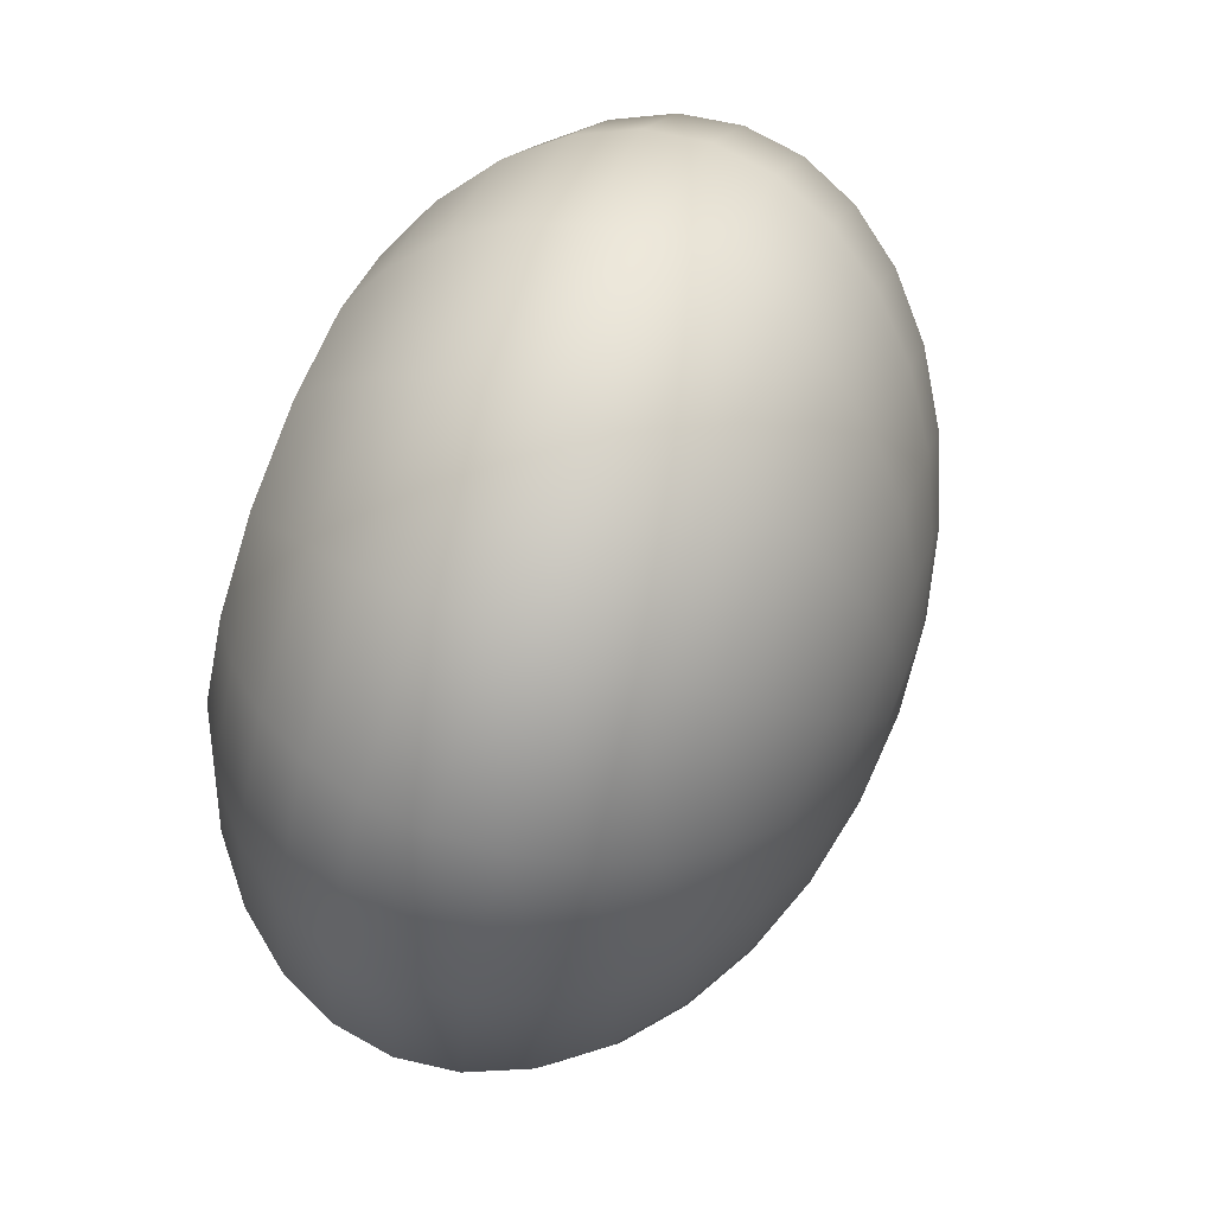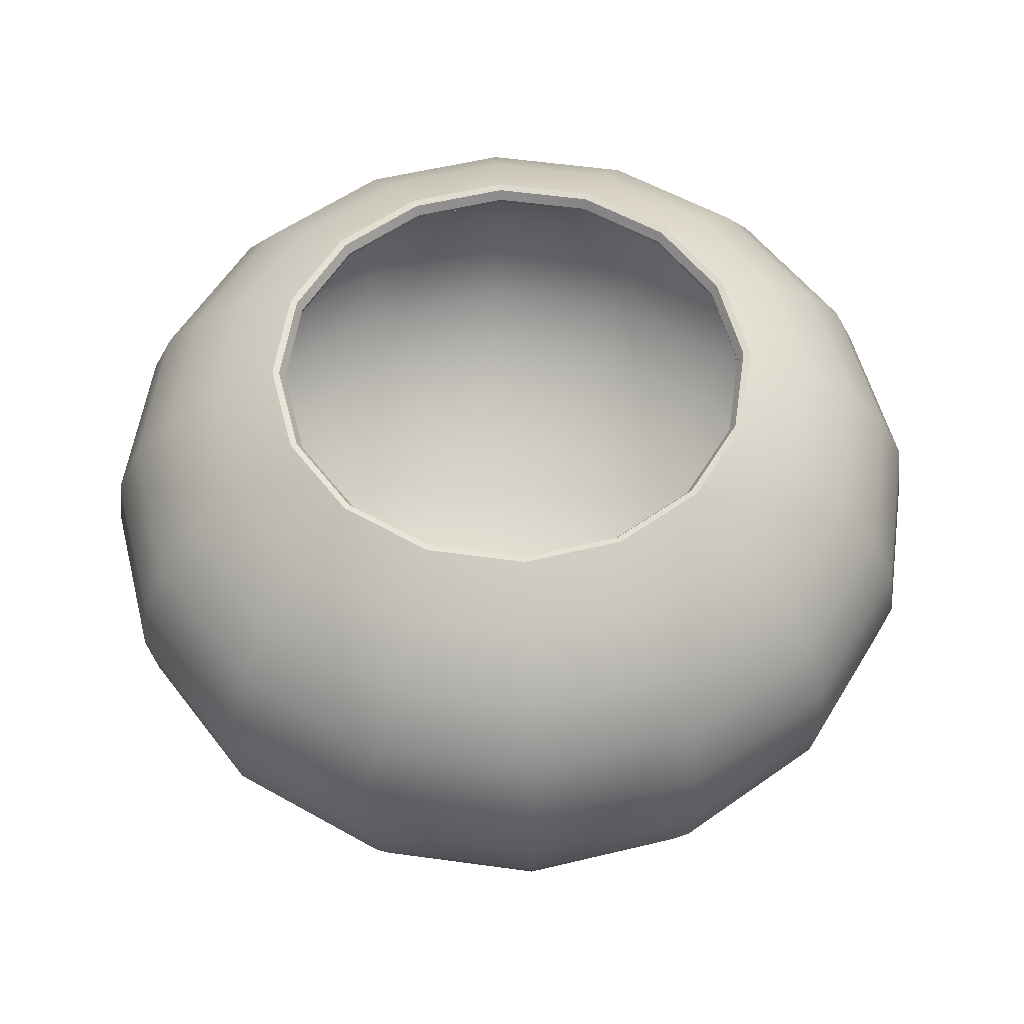
<metadata>
{"format":"obj","ext":"obj","renderer":"f3d","projection":"perspective","resolution":1024,"background":"white","views":[{"elev":72.0,"azim":-69.1,"up":"+Z"},{"elev":55.5,"azim":42.0,"up":"+Y"}]}
</metadata>
<code>
v 1.506 -0.08519 -0.6239
v 1.153 -0.08519 -1.153
v 0.6239 -0.08519 -1.506
v 1e-06 -0.08519 -1.63
v -0.6239 -0.08519 -1.506
v -1.153 -0.08519 -1.153
v -1.506 -0.08519 -0.6239
v -1.63 -0.08519 -1e-06
v -1.506 -0.08519 0.6239
v -1.153 -0.08519 1.153
v -0.6239 -0.08519 1.506
v -0 -0.08519 1.63
v 0.6239 -0.08519 1.506
v 1.153 -0.08519 1.153
v 1.506 -0.08519 0.6239
v 1.63 -0.08519 0
v 2.955 0.2411 -1.224
v 2.261 0.2411 -2.261
v 1.224 0.2411 -2.955
v 2e-06 0.2411 -3.198
v -1.224 0.2411 -2.955
v -2.261 0.2411 -2.261
v -2.955 0.2411 -1.224
v -3.198 0.2411 -1e-06
v -2.955 0.2411 1.224
v -2.261 0.2411 2.261
v -1.224 0.2411 2.955
v -0 0.2411 3.198
v 1.224 0.2411 2.955
v 2.261 0.2411 2.261
v 2.955 0.2411 1.224
v 3.198 0.2411 0
v 4.29 0.7709 -1.777
v 3.283 0.7709 -3.283
v 1.777 0.7709 -4.29
v 2e-06 0.7709 -4.643
v -1.777 0.7709 -4.29
v -3.283 0.7709 -3.283
v -4.29 0.7709 -1.777
v -4.643 0.7709 -2e-06
v -4.29 0.7709 1.777
v -3.283 0.7709 3.283
v -1.777 0.7709 4.29
v -1e-06 0.7709 4.643
v 1.777 0.7709 4.29
v 3.283 0.7709 3.283
v 4.29 0.7709 1.777
v 4.643 0.7709 0
v 5.46 1.484 -2.261
v 4.179 1.484 -4.179
v 2.261 1.484 -5.46
v 3e-06 1.484 -5.909
v -2.261 1.484 -5.46
v -4.179 1.484 -4.179
v -5.46 1.484 -2.261
v -5.909 1.484 -2e-06
v -5.46 1.484 2.261
v -4.179 1.484 4.179
v -2.261 1.484 5.46
v -1e-06 1.484 5.909
v 2.261 1.484 5.46
v 4.179 1.484 4.179
v 5.46 1.484 2.261
v 5.909 1.484 0
v 6.42 2.353 -2.659
v 4.913 2.353 -4.913
v 2.659 2.353 -6.42
v 4e-06 2.353 -6.949
v -2.659 2.353 -6.42
v -4.913 2.353 -4.913
v -6.42 2.353 -2.659
v -6.949 2.353 -2e-06
v -6.42 2.353 2.659
v -4.913 2.353 4.913
v -2.659 2.353 6.42
v -1e-06 2.353 6.949
v 2.659 2.353 6.42
v 4.913 2.353 4.913
v 6.42 2.353 2.659
v 6.949 2.353 0
v 7.133 3.344 -2.955
v 5.46 3.344 -5.46
v 2.955 3.344 -7.133
v 4e-06 3.344 -7.721
v -2.955 3.344 -7.133
v -5.46 3.344 -5.46
v -7.133 3.344 -2.955
v -7.721 3.344 -3e-06
v -7.133 3.344 2.955
v -5.46 3.344 5.46
v -2.955 3.344 7.133
v -1e-06 3.344 7.721
v 2.955 3.344 7.133
v 5.46 3.344 5.46
v 7.133 3.344 2.955
v 7.721 3.344 0
v 7.573 4.419 -3.137
v 5.796 4.419 -5.796
v 3.137 4.419 -7.573
v 4e-06 4.419 -8.197
v -3.137 4.419 -7.573
v -5.796 4.419 -5.796
v -7.573 4.419 -3.137
v -8.197 4.419 -3e-06
v -7.573 4.419 3.137
v -5.796 4.419 5.796
v -3.137 4.419 7.573
v -1e-06 4.419 8.197
v 3.137 4.419 7.573
v 5.796 4.419 5.796
v 7.573 4.419 3.137
v 8.197 4.419 0
v 7.721 5.538 -3.198
v 5.909 5.538 -5.909
v 3.198 5.538 -7.721
v 4e-06 5.538 -8.357
v -3.198 5.538 -7.721
v -5.909 5.538 -5.909
v -7.721 5.538 -3.198
v -8.357 5.538 -3e-06
v -7.721 5.538 3.198
v -5.909 5.538 5.909
v -3.198 5.538 7.721
v -1e-06 5.538 8.357
v 3.198 5.538 7.721
v 5.909 5.538 5.909
v 7.721 5.538 3.198
v 8.357 5.538 0
v 7.573 6.656 -3.137
v 5.796 6.656 -5.796
v 3.137 6.656 -7.573
v 4e-06 6.656 -8.197
v -3.137 6.656 -7.573
v -5.796 6.656 -5.796
v -7.573 6.656 -3.137
v -8.197 6.656 -3e-06
v -7.573 6.656 3.137
v -5.796 6.656 5.796
v -3.137 6.656 7.573
v -1e-06 6.656 8.197
v 3.137 6.656 7.573
v 5.796 6.656 5.796
v 7.573 6.656 3.137
v 8.197 6.656 0
v 7.133 7.732 -2.955
v 5.46 7.732 -5.46
v 2.955 7.732 -7.133
v 4e-06 7.732 -7.721
v -2.955 7.732 -7.133
v -5.46 7.732 -5.46
v -7.133 7.732 -2.955
v -7.721 7.732 -3e-06
v -7.133 7.732 2.955
v -5.46 7.732 5.46
v -2.955 7.732 7.133
v -1e-06 7.732 7.721
v 2.955 7.732 7.133
v 5.46 7.732 5.46
v 7.133 7.732 2.955
v 7.721 7.732 0
v 6.42 8.723 -2.659
v 4.913 8.723 -4.913
v 2.659 8.723 -6.42
v 4e-06 8.723 -6.949
v -2.659 8.723 -6.42
v -4.913 8.723 -4.913
v -6.42 8.723 -2.659
v -6.949 8.723 -2e-06
v -6.42 8.723 2.659
v -4.913 8.723 4.913
v -2.659 8.723 6.42
v -1e-06 8.723 6.949
v 2.659 8.723 6.42
v 4.913 8.723 4.913
v 6.42 8.723 2.659
v 6.949 8.723 0
v 5.46 9.592 -2.261
v 4.179 9.592 -4.179
v 2.261 9.592 -5.46
v 3e-06 9.592 -5.909
v -2.261 9.592 -5.46
v -4.179 9.592 -4.179
v -5.46 9.592 -2.261
v -5.909 9.592 -2e-06
v -5.46 9.592 2.261
v -4.179 9.592 4.179
v -2.261 9.592 5.46
v -1e-06 9.592 5.909
v 2.261 9.592 5.46
v 4.179 9.592 4.179
v 5.46 9.592 2.261
v 5.909 9.592 0
v 0 -0.1954 0
v 1.456 0.2863 -0.6032
v 1.115 0.2863 -1.115
v 2.186 0.6011 -2.186
v 2.857 0.6011 -1.183
v 0.6032 0.2863 -1.456
v 1.183 0.6011 -2.857
v 1e-06 0.2863 -1.576
v 2e-06 0.6011 -3.092
v -0.6032 0.2863 -1.456
v -1.183 0.6011 -2.857
v -1.115 0.2863 -1.115
v -2.186 0.6011 -2.186
v -1.456 0.2863 -0.6032
v -2.857 0.6011 -1.183
v -1.576 0.2863 -1e-06
v -3.092 0.6011 -1e-06
v -1.456 0.2863 0.6032
v -2.857 0.6011 1.183
v -1.115 0.2863 1.115
v -2.186 0.6011 2.186
v -0.6032 0.2863 1.456
v -1.183 0.6011 2.857
v -0 0.2863 1.576
v -0 0.6011 3.092
v 0.6032 0.2863 1.456
v 1.183 0.6011 2.857
v 1.115 0.2863 1.115
v 2.186 0.6011 2.186
v 1.456 0.2863 0.6032
v 2.857 0.6011 1.183
v 1.576 0.2863 -0
v 3.092 0.6011 -0
v 3.17 1.11 -3.17
v 4.141 1.11 -1.715
v 1.715 1.11 -4.141
v 2e-06 1.11 -4.483
v -1.715 1.11 -4.141
v -3.17 1.11 -3.17
v -4.141 1.11 -1.715
v -4.483 1.11 -2e-06
v -4.141 1.11 1.715
v -3.17 1.11 3.17
v -1.715 1.11 4.141
v -1e-06 1.11 4.483
v 1.715 1.11 4.141
v 3.17 1.11 3.17
v 4.141 1.11 1.715
v 4.483 1.11 -0
v 4.026 1.791 -4.026
v 5.26 1.791 -2.179
v 2.179 1.791 -5.26
v 3e-06 1.791 -5.693
v -2.179 1.791 -5.26
v -4.026 1.791 -4.026
v -5.26 1.791 -2.179
v -5.693 1.791 -2e-06
v -5.26 1.791 2.179
v -4.026 1.791 4.026
v -2.179 1.791 5.26
v -1e-06 1.791 5.693
v 2.179 1.791 5.26
v 4.026 1.791 4.026
v 5.26 1.791 2.179
v 5.693 1.791 -0
v 4.721 2.611 -4.721
v 6.168 2.611 -2.555
v 2.555 2.611 -6.168
v 3e-06 2.611 -6.676
v -2.555 2.611 -6.168
v -4.721 2.611 -4.721
v -6.168 2.611 -2.555
v -6.676 2.611 -2e-06
v -6.168 2.611 2.555
v -4.721 2.611 4.721
v -2.555 2.611 6.168
v -1e-06 2.611 6.676
v 2.555 2.611 6.168
v 4.721 2.611 4.721
v 6.168 2.611 2.555
v 6.676 2.611 -0
v 5.231 3.534 -5.231
v 6.834 3.534 -2.831
v 2.831 3.534 -6.834
v 4e-06 3.534 -7.397
v -2.831 3.534 -6.834
v -5.231 3.534 -5.231
v -6.834 3.534 -2.831
v -7.397 3.534 -3e-06
v -6.834 3.534 2.831
v -5.231 3.534 5.231
v -2.831 3.534 6.834
v -1e-06 3.534 7.397
v 2.831 3.534 6.834
v 5.231 3.534 5.231
v 6.834 3.534 2.831
v 7.397 3.534 -0
v 5.54 4.521 -5.54
v 7.239 4.521 -2.998
v 2.998 4.521 -7.239
v 4e-06 4.521 -7.835
v -2.998 4.521 -7.239
v -5.54 4.521 -5.54
v -7.239 4.521 -2.998
v -7.835 4.521 -3e-06
v -7.239 4.521 2.998
v -5.54 4.521 5.54
v -2.998 4.521 7.239
v -1e-06 4.521 7.835
v 2.998 4.521 7.239
v 5.54 4.521 5.54
v 7.239 4.521 2.998
v 7.835 4.521 -0
v 5.644 5.538 -5.644
v 7.374 5.538 -3.054
v 3.054 5.538 -7.374
v 4e-06 5.538 -7.982
v -3.054 5.538 -7.374
v -5.644 5.538 -5.644
v -7.374 5.538 -3.054
v -7.982 5.538 -3e-06
v -7.374 5.538 3.054
v -5.644 5.538 5.644
v -3.054 5.538 7.374
v -1e-06 5.538 7.982
v 3.054 5.538 7.374
v 5.644 5.538 5.644
v 7.374 5.538 3.054
v 7.982 5.538 -0
v 5.54 6.554 -5.54
v 7.239 6.554 -2.998
v 2.998 6.554 -7.239
v 4e-06 6.554 -7.835
v -2.998 6.554 -7.239
v -5.54 6.554 -5.54
v -7.239 6.554 -2.998
v -7.835 6.554 -3e-06
v -7.239 6.554 2.998
v -5.54 6.554 5.54
v -2.998 6.554 7.239
v -1e-06 6.554 7.835
v 2.998 6.554 7.239
v 5.54 6.554 5.54
v 7.239 6.554 2.998
v 7.835 6.554 -0
v 5.231 7.541 -5.231
v 6.834 7.541 -2.831
v 2.831 7.541 -6.834
v 4e-06 7.541 -7.397
v -2.831 7.541 -6.834
v -5.231 7.541 -5.231
v -6.834 7.541 -2.831
v -7.397 7.541 -3e-06
v -6.834 7.541 2.831
v -5.231 7.541 5.231
v -2.831 7.541 6.834
v -1e-06 7.541 7.397
v 2.831 7.541 6.834
v 5.231 7.541 5.231
v 6.834 7.541 2.831
v 7.397 7.541 -0
v 4.721 8.465 -4.721
v 6.168 8.465 -2.555
v 2.555 8.465 -6.168
v 3e-06 8.465 -6.676
v -2.555 8.465 -6.168
v -4.721 8.465 -4.721
v -6.168 8.465 -2.555
v -6.676 8.465 -2e-06
v -6.168 8.465 2.555
v -4.721 8.465 4.721
v -2.555 8.465 6.168
v -1e-06 8.465 6.676
v 2.555 8.465 6.168
v 4.721 8.465 4.721
v 6.168 8.465 2.555
v 6.676 8.465 -0
v 4.026 9.285 -4.026
v 5.26 9.285 -2.179
v 2.179 9.285 -5.26
v 3e-06 9.285 -5.693
v -2.179 9.285 -5.26
v -4.026 9.285 -4.026
v -5.26 9.285 -2.179
v -5.693 9.285 -2e-06
v -5.26 9.285 2.179
v -4.026 9.285 4.026
v -2.179 9.285 5.26
v -1e-06 9.285 5.693
v 2.179 9.285 5.26
v 4.026 9.285 4.026
v 5.26 9.285 2.179
v 5.693 9.285 -0
v -0 0.18 0
v 4.366 10.26 -1.808
v 4.247 10.22 -1.759
v 3.341 10.26 -3.341
v 3.251 10.22 -3.251
v 1.808 10.26 -4.366
v 1.759 10.22 -4.247
v 2e-06 10.26 -4.725
v 2e-06 10.22 -4.597
v -1.808 10.26 -4.366
v -1.759 10.22 -4.247
v -3.341 10.26 -3.341
v -3.251 10.22 -3.251
v -4.366 10.26 -1.808
v -4.247 10.22 -1.759
v -4.725 10.26 -2e-06
v -4.597 10.22 -2e-06
v -4.366 10.26 1.808
v -4.247 10.22 1.759
v -3.341 10.26 3.341
v -3.251 10.22 3.251
v -1.808 10.26 4.366
v -1.759 10.22 4.247
v -1e-06 10.26 4.725
v -1e-06 10.22 4.597
v 1.808 10.26 4.366
v 1.759 10.22 4.247
v 3.341 10.26 3.341
v 3.251 10.22 3.251
v 4.366 10.26 1.808
v 4.247 10.22 1.759
v 4.725 10.26 -0
v 4.597 10.22 -1e-06
v 3.197 9.944 -3.197
v 3.178 10.04 -3.178
v 4.177 9.944 -1.73
v 4.152 10.04 -1.72
v 1.73 9.944 -4.177
v 1.72 10.04 -4.152
v 2e-06 9.944 -4.521
v 2e-06 10.04 -4.494
v -1.73 9.944 -4.177
v -1.72 10.04 -4.152
v -3.197 9.944 -3.197
v -3.178 10.04 -3.178
v -4.177 9.944 -1.73
v -4.152 10.04 -1.72
v -4.521 9.944 -1e-06
v -4.494 10.04 -2e-06
v -4.177 9.944 1.73
v -4.152 10.04 1.72
v -3.197 9.944 3.197
v -3.178 10.04 3.178
v -1.73 9.944 4.177
v -1.72 10.04 4.152
v -0 9.944 4.521
v -1e-06 10.04 4.494
v 1.73 9.944 4.177
v 1.72 10.04 4.152
v 3.197 9.944 3.197
v 3.178 10.04 3.178
v 4.177 9.944 1.73
v 4.152 10.04 1.72
v 4.521 9.944 0
v 4.494 10.04 1e-06
f 194 197 196 195
f 195 196 199 198
f 198 199 201 200
f 200 201 203 202
f 202 203 205 204
f 204 205 207 206
f 206 207 209 208
f 208 209 211 210
f 210 211 213 212
f 212 213 215 214
f 214 215 217 216
f 216 217 219 218
f 218 219 221 220
f 220 221 223 222
f 222 223 225 224
f 224 225 197 194
f 197 227 226 196
f 196 226 228 199
f 199 228 229 201
f 201 229 230 203
f 203 230 231 205
f 205 231 232 207
f 207 232 233 209
f 209 233 234 211
f 211 234 235 213
f 213 235 236 215
f 215 236 237 217
f 217 237 238 219
f 219 238 239 221
f 221 239 240 223
f 223 240 241 225
f 225 241 227 197
f 227 243 242 226
f 226 242 244 228
f 228 244 245 229
f 229 245 246 230
f 230 246 247 231
f 231 247 248 232
f 232 248 249 233
f 233 249 250 234
f 234 250 251 235
f 235 251 252 236
f 236 252 253 237
f 237 253 254 238
f 238 254 255 239
f 239 255 256 240
f 240 256 257 241
f 241 257 243 227
f 243 259 258 242
f 242 258 260 244
f 244 260 261 245
f 245 261 262 246
f 246 262 263 247
f 247 263 264 248
f 248 264 265 249
f 249 265 266 250
f 250 266 267 251
f 251 267 268 252
f 252 268 269 253
f 253 269 270 254
f 254 270 271 255
f 255 271 272 256
f 256 272 273 257
f 257 273 259 243
f 259 275 274 258
f 258 274 276 260
f 260 276 277 261
f 261 277 278 262
f 262 278 279 263
f 263 279 280 264
f 264 280 281 265
f 265 281 282 266
f 266 282 283 267
f 267 283 284 268
f 268 284 285 269
f 269 285 286 270
f 270 286 287 271
f 271 287 288 272
f 272 288 289 273
f 273 289 275 259
f 275 291 290 274
f 274 290 292 276
f 276 292 293 277
f 277 293 294 278
f 278 294 295 279
f 279 295 296 280
f 280 296 297 281
f 281 297 298 282
f 282 298 299 283
f 283 299 300 284
f 284 300 301 285
f 285 301 302 286
f 286 302 303 287
f 287 303 304 288
f 288 304 305 289
f 289 305 291 275
f 291 307 306 290
f 290 306 308 292
f 292 308 309 293
f 293 309 310 294
f 294 310 311 295
f 295 311 312 296
f 296 312 313 297
f 297 313 314 298
f 298 314 315 299
f 299 315 316 300
f 300 316 317 301
f 301 317 318 302
f 302 318 319 303
f 303 319 320 304
f 304 320 321 305
f 305 321 307 291
f 307 323 322 306
f 306 322 324 308
f 308 324 325 309
f 309 325 326 310
f 310 326 327 311
f 311 327 328 312
f 312 328 329 313
f 313 329 330 314
f 314 330 331 315
f 315 331 332 316
f 316 332 333 317
f 317 333 334 318
f 318 334 335 319
f 319 335 336 320
f 320 336 337 321
f 321 337 323 307
f 323 339 338 322
f 322 338 340 324
f 324 340 341 325
f 325 341 342 326
f 326 342 343 327
f 327 343 344 328
f 328 344 345 329
f 329 345 346 330
f 330 346 347 331
f 331 347 348 332
f 332 348 349 333
f 333 349 350 334
f 334 350 351 335
f 335 351 352 336
f 336 352 353 337
f 337 353 339 323
f 339 355 354 338
f 338 354 356 340
f 340 356 357 341
f 341 357 358 342
f 342 358 359 343
f 343 359 360 344
f 344 360 361 345
f 345 361 362 346
f 346 362 363 347
f 347 363 364 348
f 348 364 365 349
f 349 365 366 350
f 350 366 367 351
f 351 367 368 352
f 352 368 369 353
f 353 369 355 339
f 355 371 370 354
f 354 370 372 356
f 356 372 373 357
f 357 373 374 358
f 358 374 375 359
f 359 375 376 360
f 360 376 377 361
f 361 377 378 362
f 362 378 379 363
f 363 379 380 364
f 364 380 381 365
f 365 381 382 366
f 366 382 383 367
f 367 383 384 368
f 368 384 385 369
f 369 385 371 355
f 195 386 194
f 198 386 195
f 200 386 198
f 202 386 200
f 204 386 202
f 206 386 204
f 208 386 206
f 210 386 208
f 212 386 210
f 214 386 212
f 216 386 214
f 218 386 216
f 220 386 218
f 222 386 220
f 224 386 222
f 194 386 224
f 1 2 18 17
f 2 3 19 18
f 3 4 20 19
f 4 5 21 20
f 5 6 22 21
f 6 7 23 22
f 7 8 24 23
f 8 9 25 24
f 9 10 26 25
f 10 11 27 26
f 11 12 28 27
f 12 13 29 28
f 13 14 30 29
f 14 15 31 30
f 15 16 32 31
f 16 1 17 32
f 17 18 34 33
f 18 19 35 34
f 19 20 36 35
f 20 21 37 36
f 21 22 38 37
f 22 23 39 38
f 23 24 40 39
f 24 25 41 40
f 25 26 42 41
f 26 27 43 42
f 27 28 44 43
f 28 29 45 44
f 29 30 46 45
f 30 31 47 46
f 31 32 48 47
f 32 17 33 48
f 33 34 50 49
f 34 35 51 50
f 35 36 52 51
f 36 37 53 52
f 37 38 54 53
f 38 39 55 54
f 39 40 56 55
f 40 41 57 56
f 41 42 58 57
f 42 43 59 58
f 43 44 60 59
f 44 45 61 60
f 45 46 62 61
f 46 47 63 62
f 47 48 64 63
f 48 33 49 64
f 49 50 66 65
f 50 51 67 66
f 51 52 68 67
f 52 53 69 68
f 53 54 70 69
f 54 55 71 70
f 55 56 72 71
f 56 57 73 72
f 57 58 74 73
f 58 59 75 74
f 59 60 76 75
f 60 61 77 76
f 61 62 78 77
f 62 63 79 78
f 63 64 80 79
f 64 49 65 80
f 65 66 82 81
f 66 67 83 82
f 67 68 84 83
f 68 69 85 84
f 69 70 86 85
f 70 71 87 86
f 71 72 88 87
f 72 73 89 88
f 73 74 90 89
f 74 75 91 90
f 75 76 92 91
f 76 77 93 92
f 77 78 94 93
f 78 79 95 94
f 79 80 96 95
f 80 65 81 96
f 81 82 98 97
f 82 83 99 98
f 83 84 100 99
f 84 85 101 100
f 85 86 102 101
f 86 87 103 102
f 87 88 104 103
f 88 89 105 104
f 89 90 106 105
f 90 91 107 106
f 91 92 108 107
f 92 93 109 108
f 93 94 110 109
f 94 95 111 110
f 95 96 112 111
f 96 81 97 112
f 97 98 114 113
f 98 99 115 114
f 99 100 116 115
f 100 101 117 116
f 101 102 118 117
f 102 103 119 118
f 103 104 120 119
f 104 105 121 120
f 105 106 122 121
f 106 107 123 122
f 107 108 124 123
f 108 109 125 124
f 109 110 126 125
f 110 111 127 126
f 111 112 128 127
f 112 97 113 128
f 113 114 130 129
f 114 115 131 130
f 115 116 132 131
f 116 117 133 132
f 117 118 134 133
f 118 119 135 134
f 119 120 136 135
f 120 121 137 136
f 121 122 138 137
f 122 123 139 138
f 123 124 140 139
f 124 125 141 140
f 125 126 142 141
f 126 127 143 142
f 127 128 144 143
f 128 113 129 144
f 129 130 146 145
f 130 131 147 146
f 131 132 148 147
f 132 133 149 148
f 133 134 150 149
f 134 135 151 150
f 135 136 152 151
f 136 137 153 152
f 137 138 154 153
f 138 139 155 154
f 139 140 156 155
f 140 141 157 156
f 141 142 158 157
f 142 143 159 158
f 143 144 160 159
f 144 129 145 160
f 145 146 162 161
f 146 147 163 162
f 147 148 164 163
f 148 149 165 164
f 149 150 166 165
f 150 151 167 166
f 151 152 168 167
f 152 153 169 168
f 153 154 170 169
f 154 155 171 170
f 155 156 172 171
f 156 157 173 172
f 157 158 174 173
f 158 159 175 174
f 159 160 176 175
f 160 145 161 176
f 161 162 178 177
f 162 163 179 178
f 163 164 180 179
f 164 165 181 180
f 165 166 182 181
f 166 167 183 182
f 167 168 184 183
f 168 169 185 184
f 169 170 186 185
f 170 171 187 186
f 171 172 188 187
f 172 173 189 188
f 173 174 190 189
f 174 175 191 190
f 175 176 192 191
f 176 161 177 192
f 2 1 193
f 3 2 193
f 4 3 193
f 5 4 193
f 6 5 193
f 7 6 193
f 8 7 193
f 9 8 193
f 10 9 193
f 11 10 193
f 12 11 193
f 13 12 193
f 14 13 193
f 15 14 193
f 16 15 193
f 1 16 193
f 387 388 418 417
f 388 387 389 390
f 390 389 391 392
f 392 391 393 394
f 394 393 395 396
f 396 395 397 398
f 398 397 399 400
f 400 399 401 402
f 402 401 403 404
f 404 403 405 406
f 406 405 407 408
f 408 407 409 410
f 410 409 411 412
f 412 411 413 414
f 414 413 415 416
f 416 415 417 418
f 177 178 389 387
f 178 179 391 389
f 179 180 393 391
f 180 181 395 393
f 181 182 397 395
f 182 183 399 397
f 183 184 401 399
f 184 185 403 401
f 185 186 405 403
f 186 187 407 405
f 187 188 409 407
f 188 189 411 409
f 189 190 413 411
f 190 191 415 413
f 191 192 417 415
f 192 177 387 417
f 419 420 424 423
f 420 419 421 422
f 422 421 449 450
f 423 424 426 425
f 425 426 428 427
f 427 428 430 429
f 429 430 432 431
f 431 432 434 433
f 433 434 436 435
f 435 436 438 437
f 437 438 440 439
f 439 440 442 441
f 441 442 444 443
f 443 444 446 445
f 445 446 448 447
f 447 448 450 449
f 371 421 419 370
f 370 419 423 372
f 372 423 425 373
f 373 425 427 374
f 374 427 429 375
f 375 429 431 376
f 376 431 433 377
f 377 433 435 378
f 378 435 437 379
f 379 437 439 380
f 380 439 441 381
f 381 441 443 382
f 382 443 445 383
f 383 445 447 384
f 384 447 449 385
f 385 449 421 371
f 390 420 422 388
f 392 424 420 390
f 394 426 424 392
f 396 428 426 394
f 398 430 428 396
f 400 432 430 398
f 402 434 432 400
f 404 436 434 402
f 406 438 436 404
f 408 440 438 406
f 410 442 440 408
f 412 444 442 410
f 414 446 444 412
f 416 448 446 414
f 418 450 448 416
f 388 422 450 418

</code>
